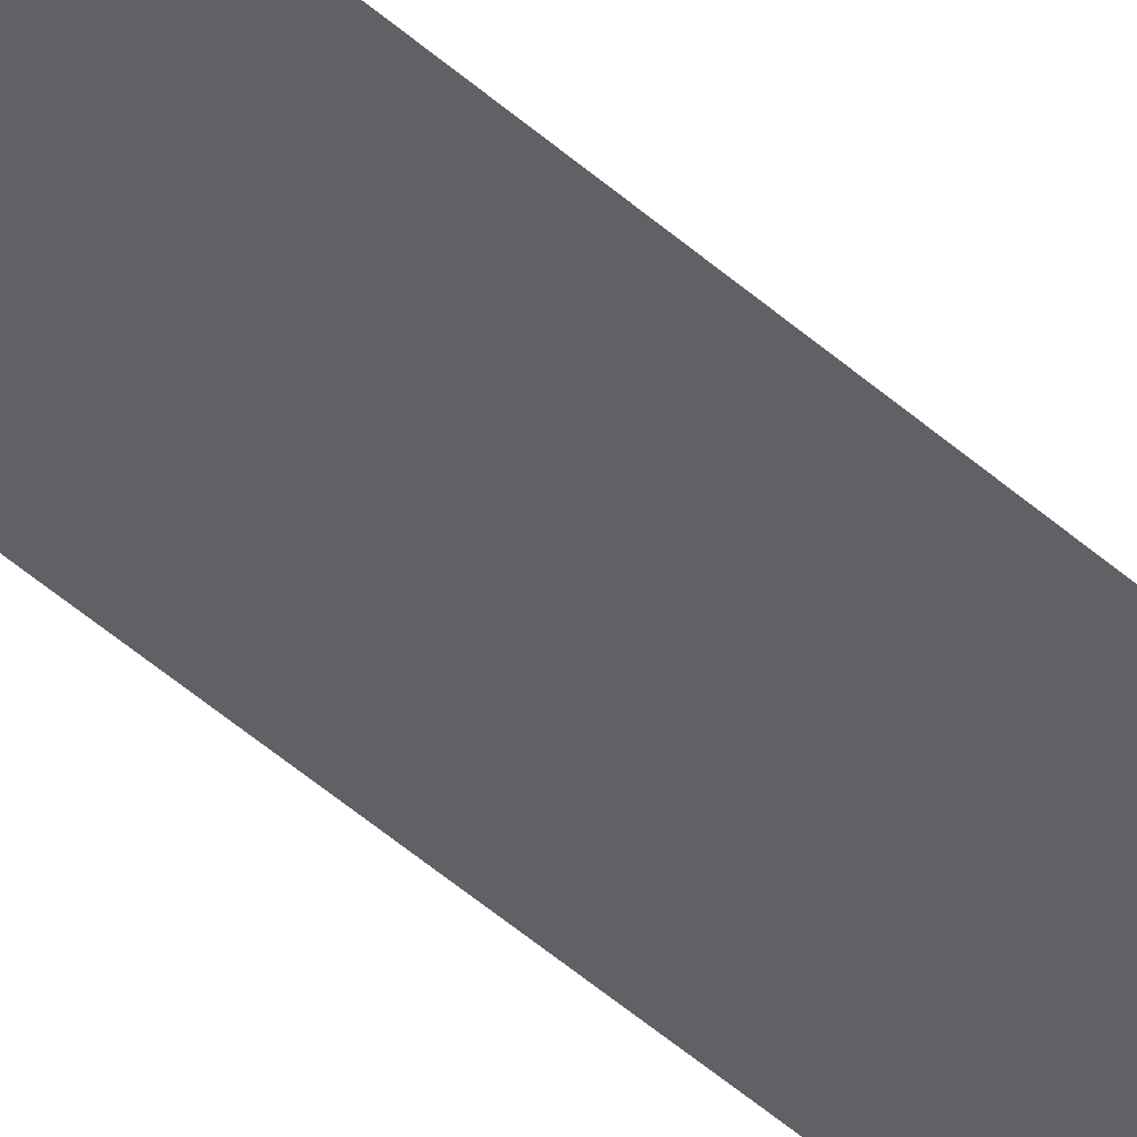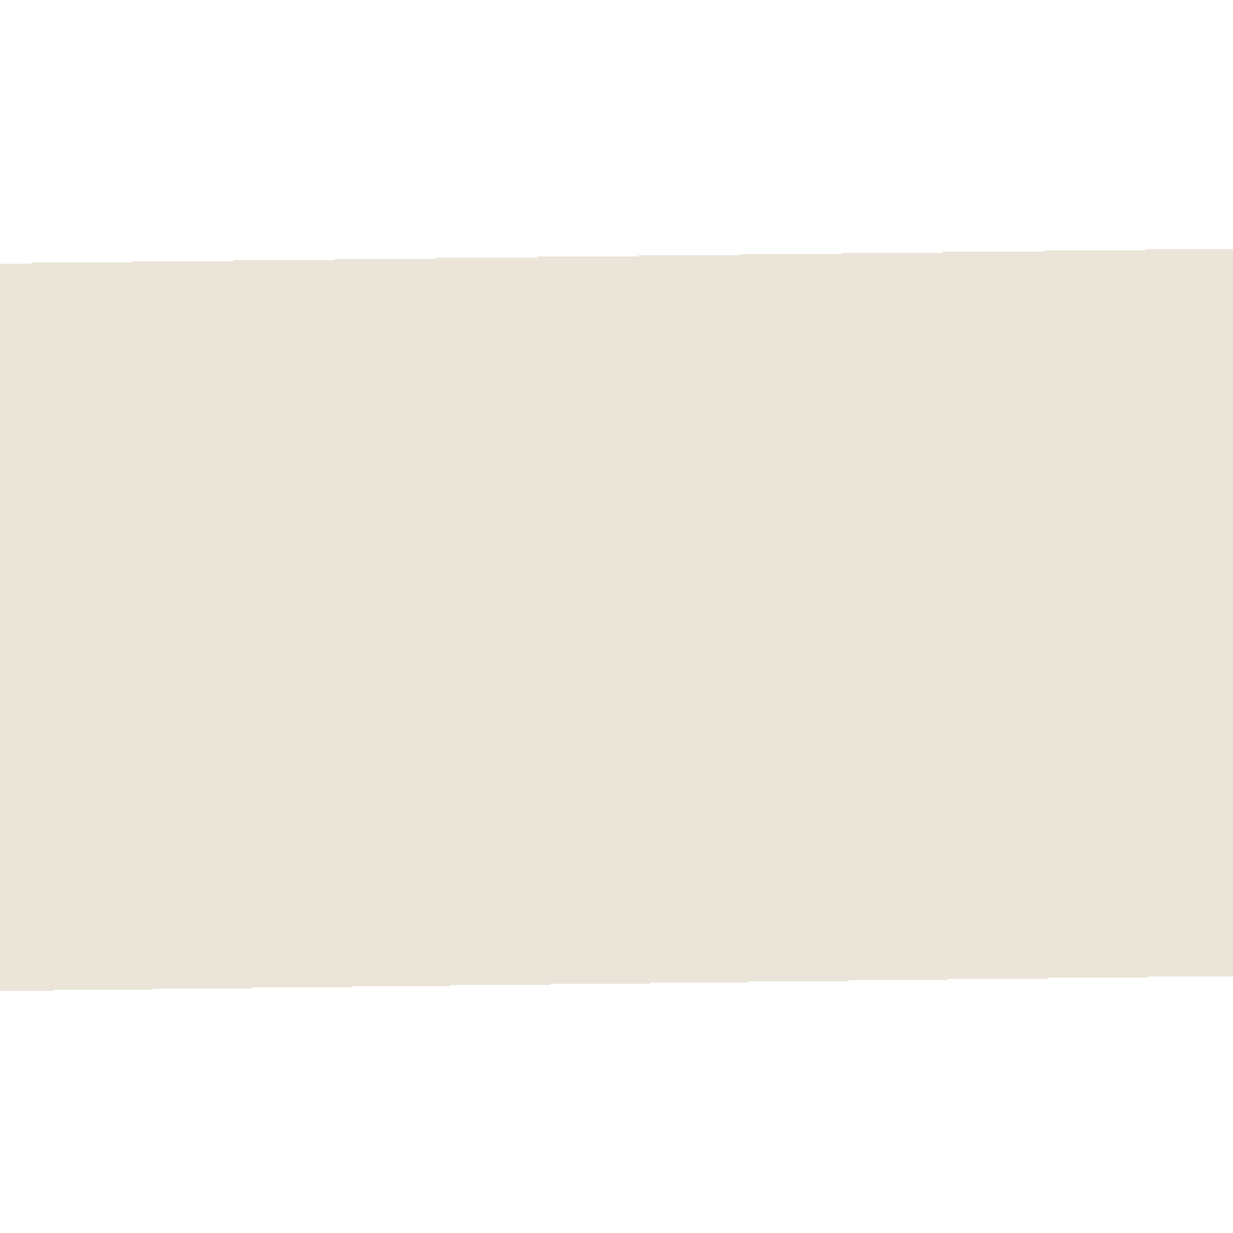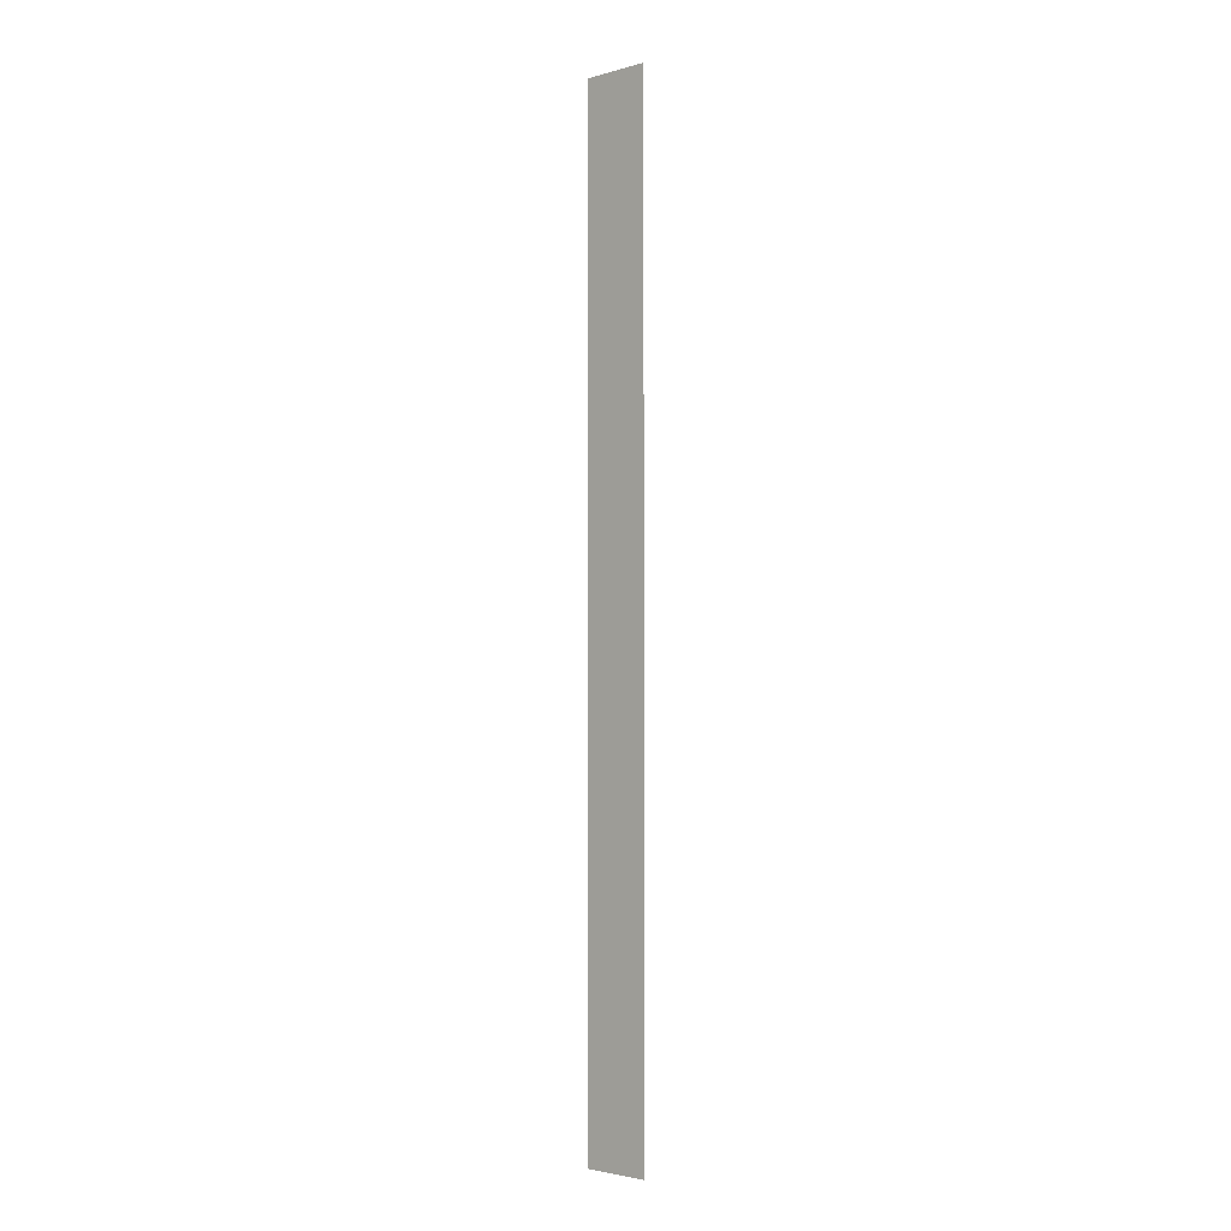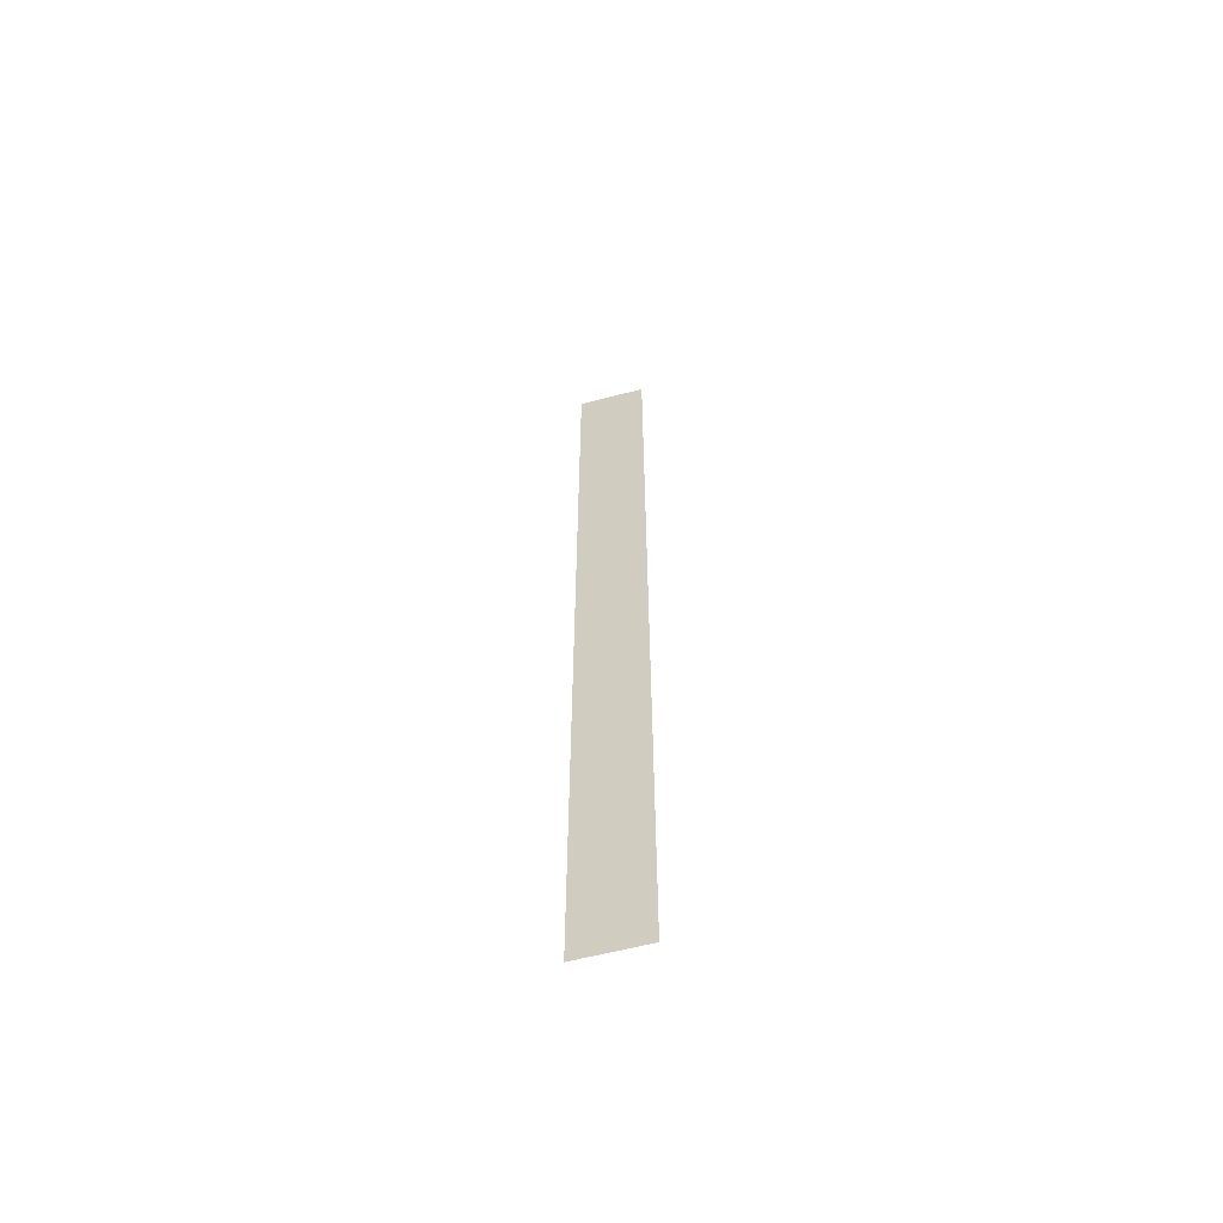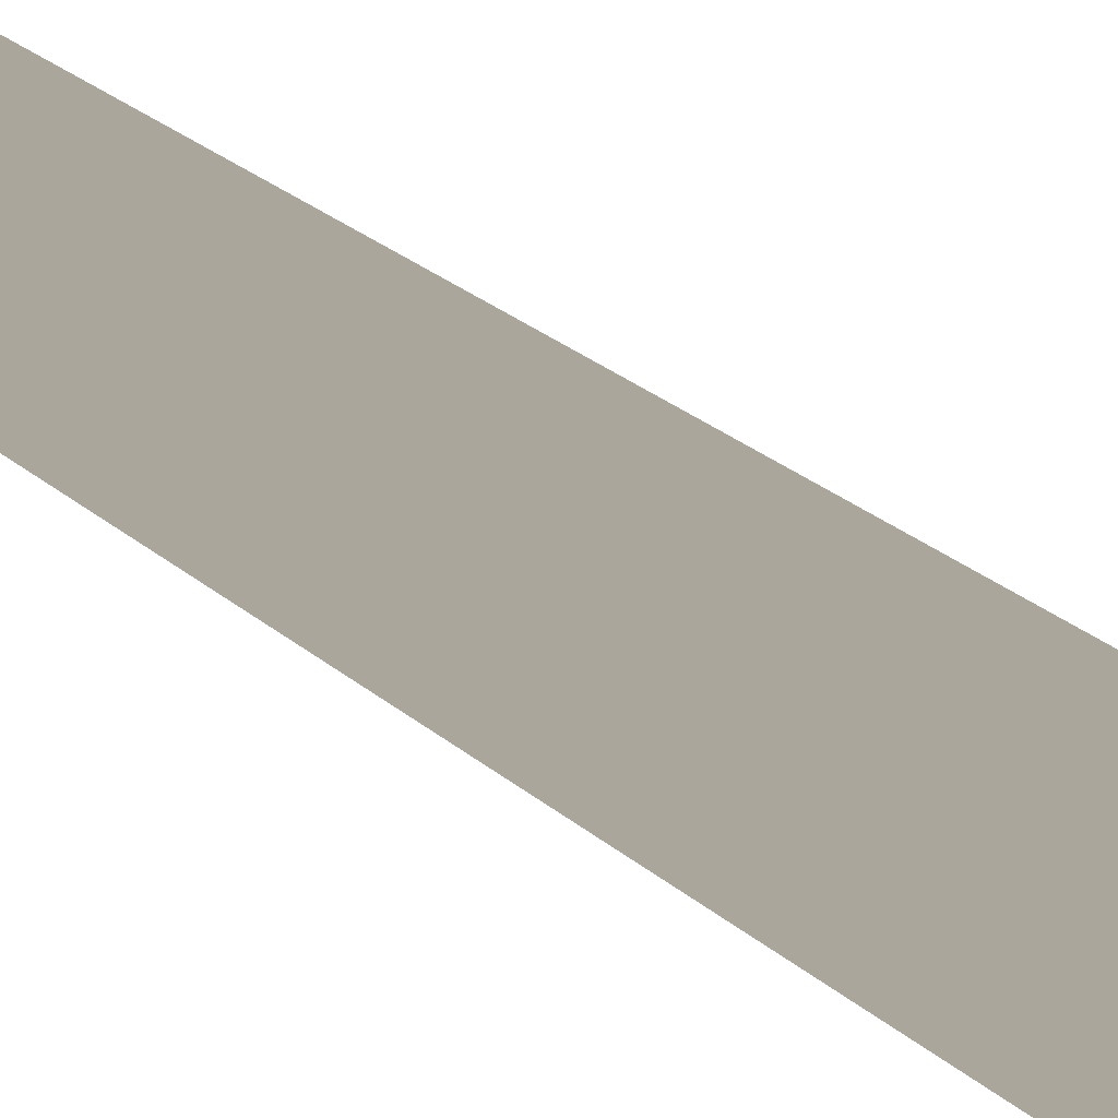
<metadata>
{"format":"obj","ext":"obj","renderer":"f3d","projection":"perspective","resolution":1024,"background":"white","views":[{"elev":-46.7,"azim":-135.5,"up":"+Z"},{"elev":59.2,"azim":-90.8,"up":"+Z"},{"elev":-2.8,"azim":-136.9,"up":"+Y"},{"elev":-61.3,"azim":-165.2,"up":"+Y"},{"elev":8.0,"azim":166.8,"up":"+Z"}]}
</metadata>
<code>
v -0.5142 -2.608 -0.2794
v 0.5142 -2.608 -0.2794
v -0.5142 12.18 -0.2794
v 0.5142 12.18 -0.2794
f 1 2 4 3

</code>
